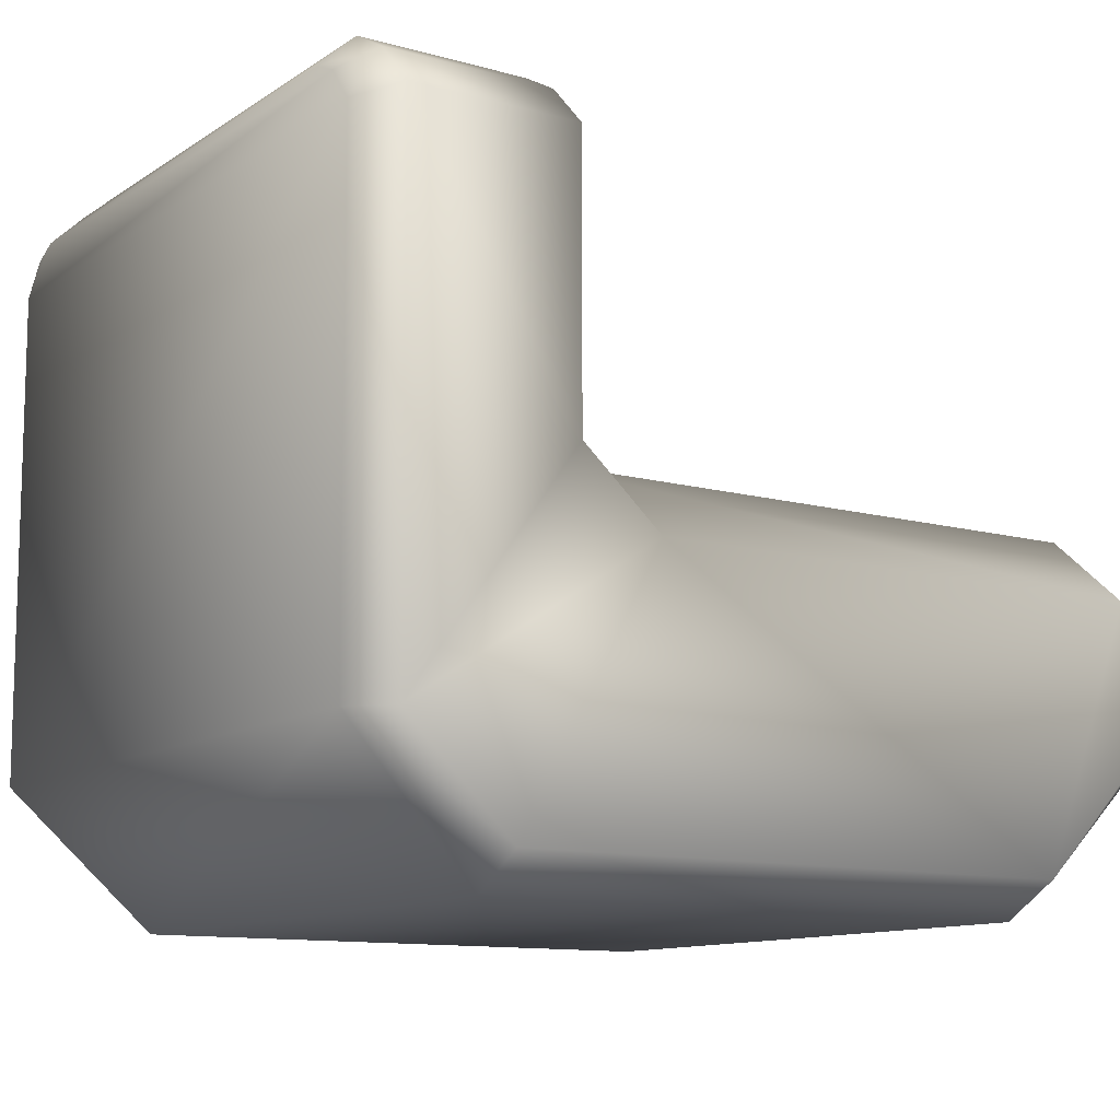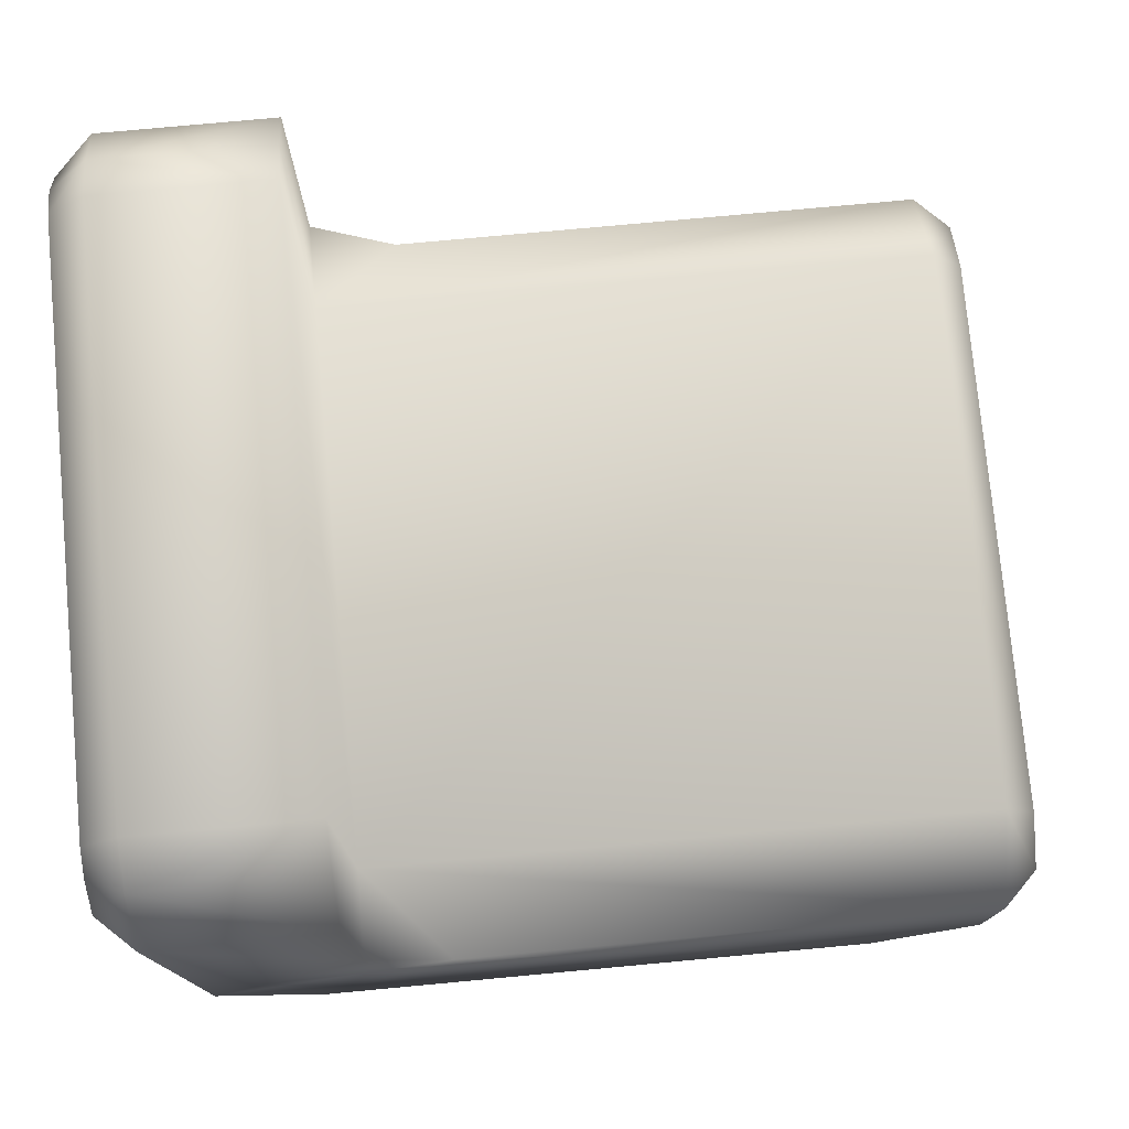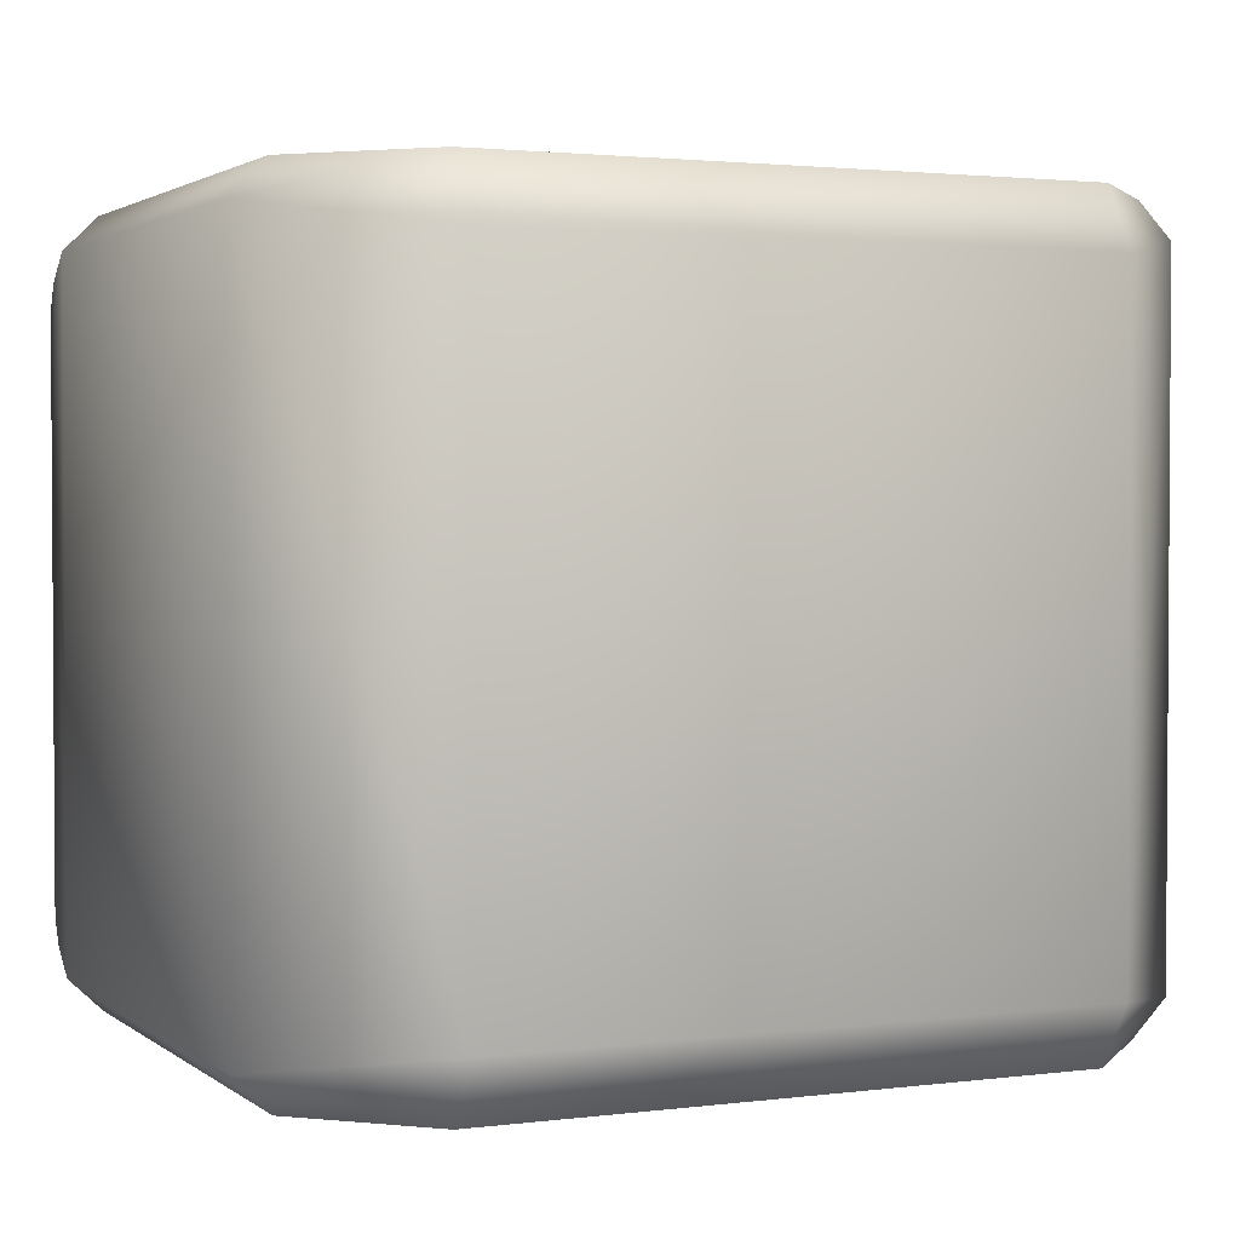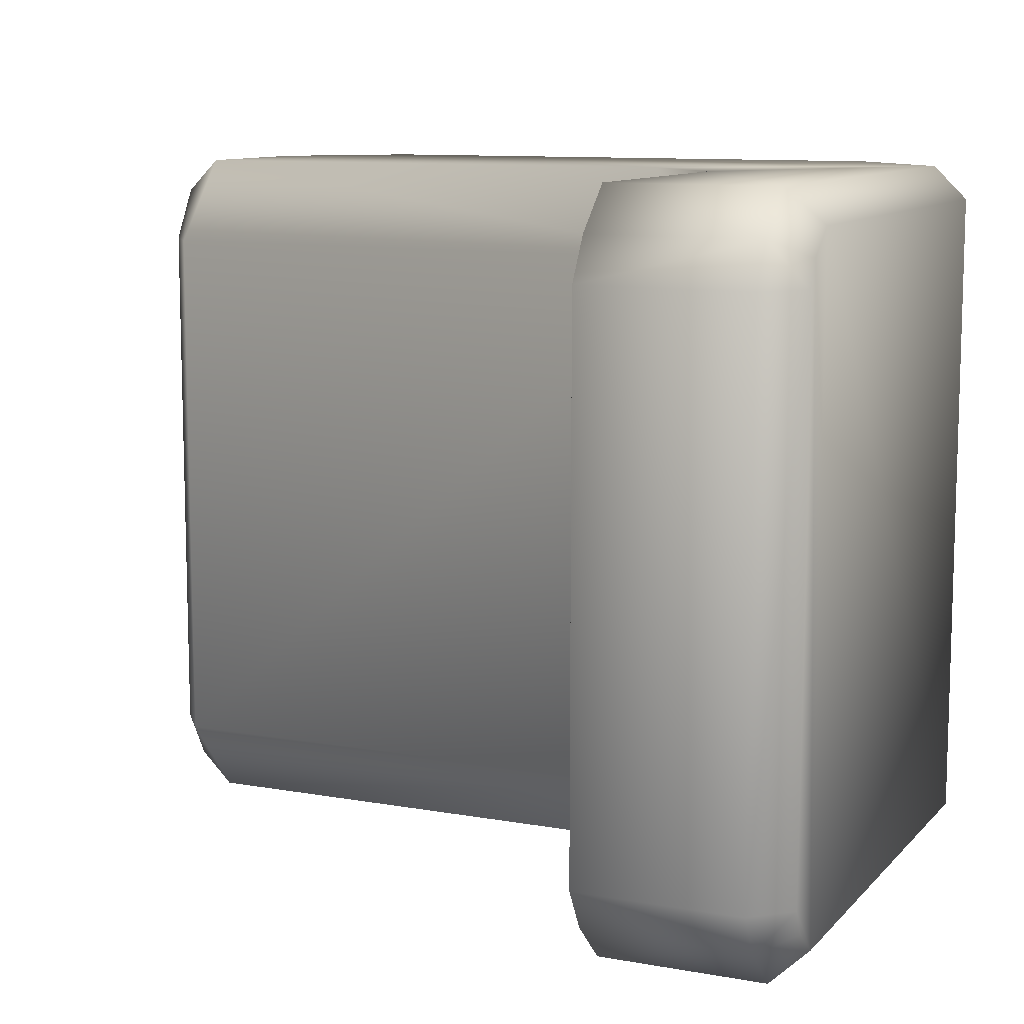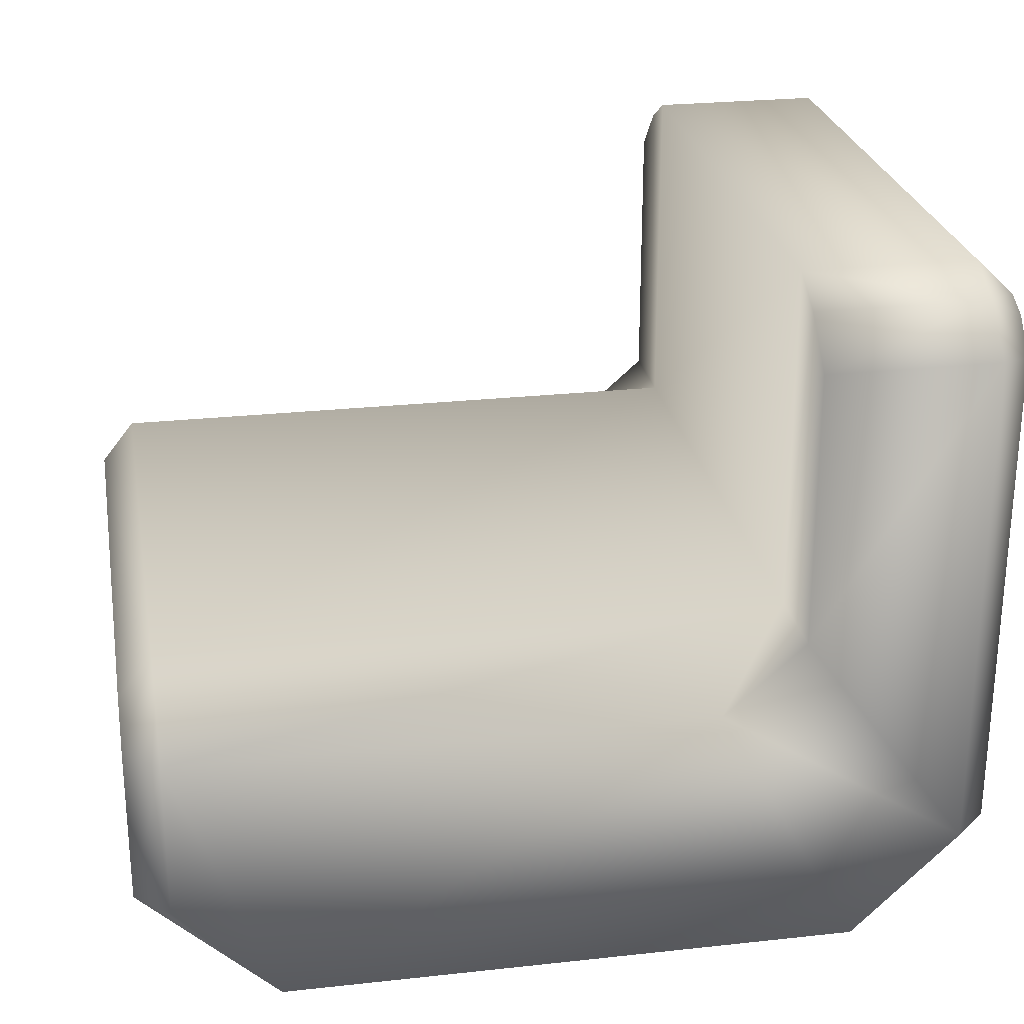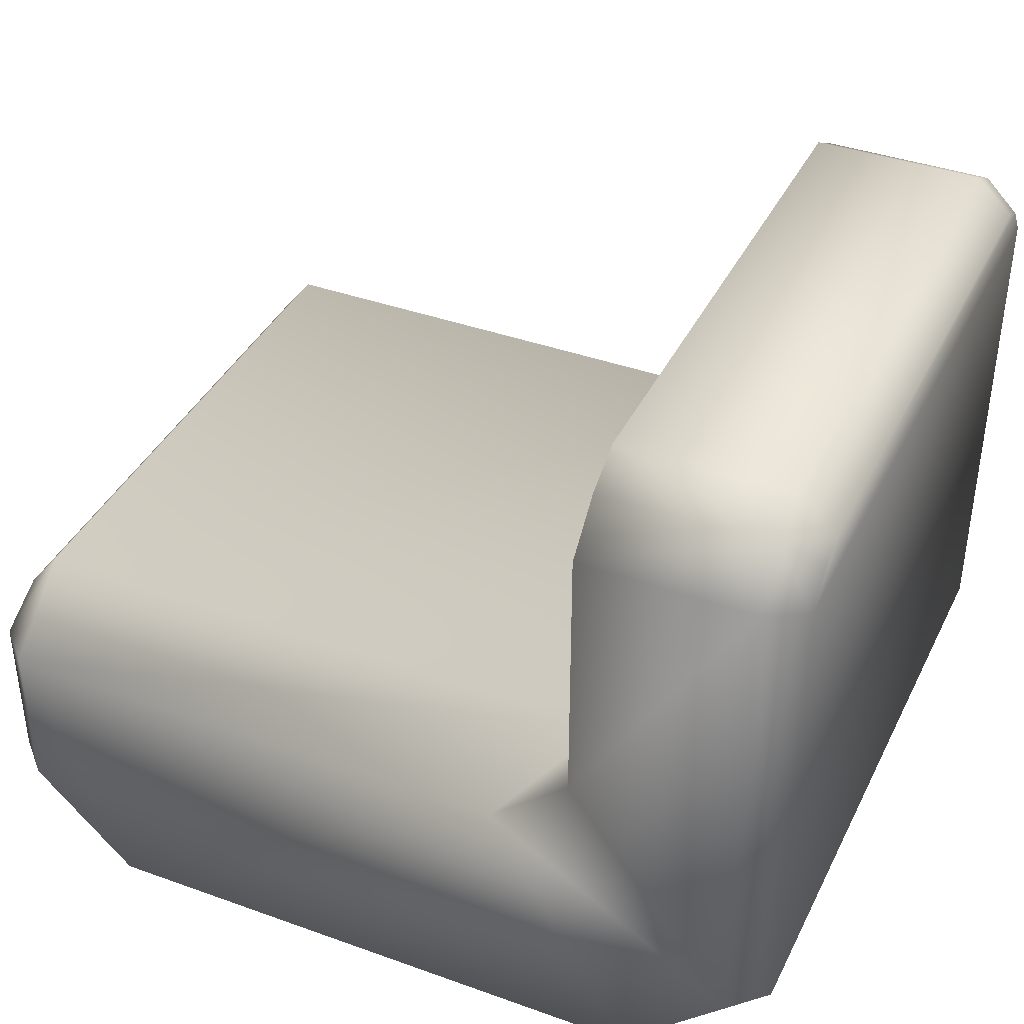
<metadata>
{"format":"obj","ext":"obj","renderer":"f3d","projection":"perspective","resolution":1024,"background":"white","views":[{"elev":-11.5,"azim":-33.7,"up":"+Y"},{"elev":76.6,"azim":-5.3,"up":"+Y"},{"elev":2.2,"azim":-24.5,"up":"+Z"},{"elev":10.3,"azim":-155.5,"up":"+Z"},{"elev":25.5,"azim":170.0,"up":"+Y"},{"elev":39.2,"azim":-155.8,"up":"+Y"}]}
</metadata>
<code>
v  -3.936 -2.72 -20.39
v  4.638 -2.72 -20.4
v  4.638 -2.72 -11.3
v  -3.936 -2.72 -11.31
v  -6.087 7.434 -20
v  -6.087 7.252 -20.39
v  -6.087 6.767 -20.78
v  -3.006 7.959 -11.7
v  -3.006 7.959 -20
v  -5.541 7.959 -20
v  -5.541 7.959 -11.7
v  -6.087 7.434 -11.7
v  -6.087 7.252 -11.31
v  -6.087 6.767 -10.92
v  -6.058 -0.6472 -20.78
v  -5.541 6.936 -10.41
v  -5.541 7.599 -11.06
v  -6.058 -0.6472 -10.92
v  -5.541 -0.6472 -10.41
v  -3.006 2.834 -10.41
v  -3.006 6.936 -10.41
v  -3.006 7.599 -11.06
v  -1.797 1.761 -10.41
v  -3.936 -2.202 -10.41
v  6.667 1.761 -10.92
v  6.667 2.191 -11.7
v  6.16 2.834 -11.7
v  6.16 1.761 -10.41
v  -3.006 2.834 -11.7
v  4.638 -2.202 -10.41
v  6.667 -0.6472 -10.92
v  6.16 -0.6472 -10.41
v  6.16 2.834 -20
v  -3.006 2.834 -20
v  6.667 2.191 -20
v  6.667 1.761 -20.78
v  6.667 -0.6472 -20.78
v  6.16 1.761 -21.29
v  4.638 -2.202 -21.29
v  6.16 -0.6472 -21.29
v  -1.797 1.761 -21.29
v  -3.936 -2.202 -21.29
v  -5.541 -0.6472 -21.29
v  -3.006 2.834 -21.29
v  -5.541 6.936 -21.29
v  -3.006 6.936 -21.29
v  -5.541 7.599 -20.65
v  -3.006 7.599 -20.65
o mag4
g mag4
f 1 2 3
f 3 4 1
f 5 6 7
f 8 9 10
f 10 11 8
f 12 11 10
f 10 5 12
f 13 12 5
f 13 5 7
f 14 13 7
f 14 7 15
f 14 16 17
f 16 14 18
f 15 18 14
f 18 15 1
f 1 4 18
f 18 19 16
f 16 19 20
f 20 21 16
f 17 16 21
f 21 22 17
f 17 22 8
f 8 11 17
f 17 11 12
f 12 13 17
f 17 13 14
f 23 20 19
f 19 24 23
f 25 26 27
f 27 28 25
f 28 27 29
f 29 23 28
f 28 23 30
f 23 24 30
f 3 30 24
f 24 4 3
f 18 4 24
f 24 19 18
f 31 25 28
f 28 32 31
f 32 28 30
f 31 32 30
f 30 3 31
f 33 34 29
f 29 27 33
f 33 27 26
f 26 35 33
f 35 26 25
f 25 36 35
f 36 25 31
f 31 37 36
f 2 37 31
f 31 3 2
f 38 36 37
f 39 40 37
f 37 40 38
f 40 39 38
f 39 41 38
f 38 41 34
f 34 33 38
f 36 38 33
f 33 35 36
f 39 42 41
f 41 42 43
f 43 44 41
f 44 43 45
f 45 46 44
f 46 45 47
f 47 48 46
f 9 48 47
f 47 10 9
f 5 10 47
f 47 6 5
f 7 6 47
f 47 45 7
f 15 7 45
f 45 43 15
f 15 43 42
f 42 1 15
f 2 1 42
f 42 39 2
f 37 2 39
f 44 34 41
f 46 34 44
f 46 48 34
f 48 9 34
f 29 34 9
f 9 8 29
f 29 8 22
f 21 29 22
f 21 20 29
f 20 23 29

</code>
